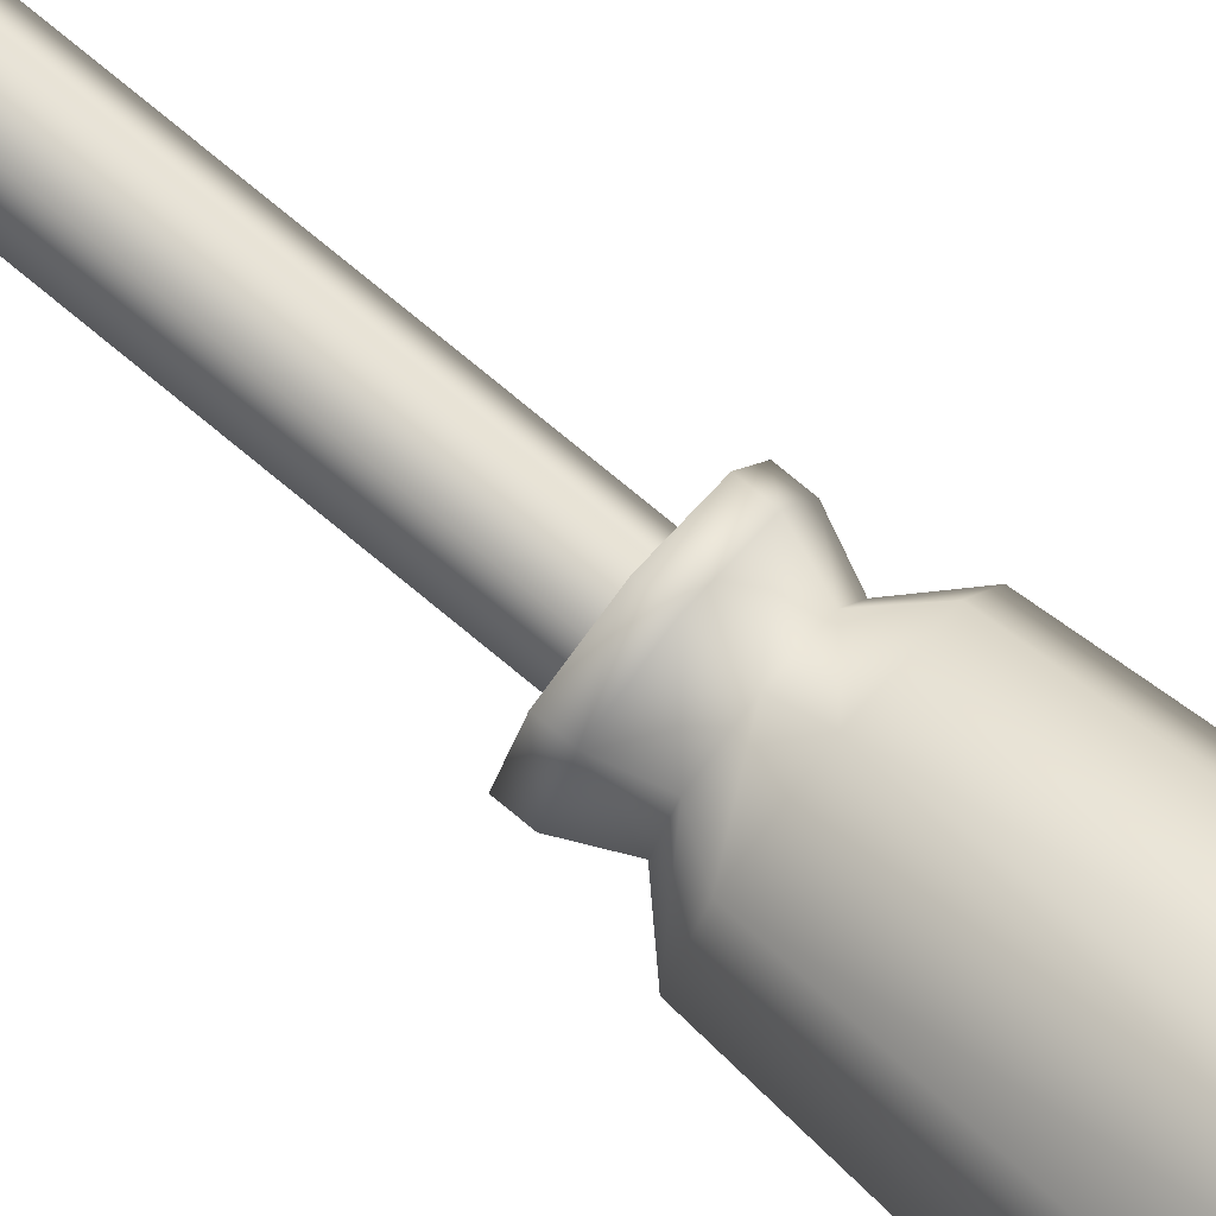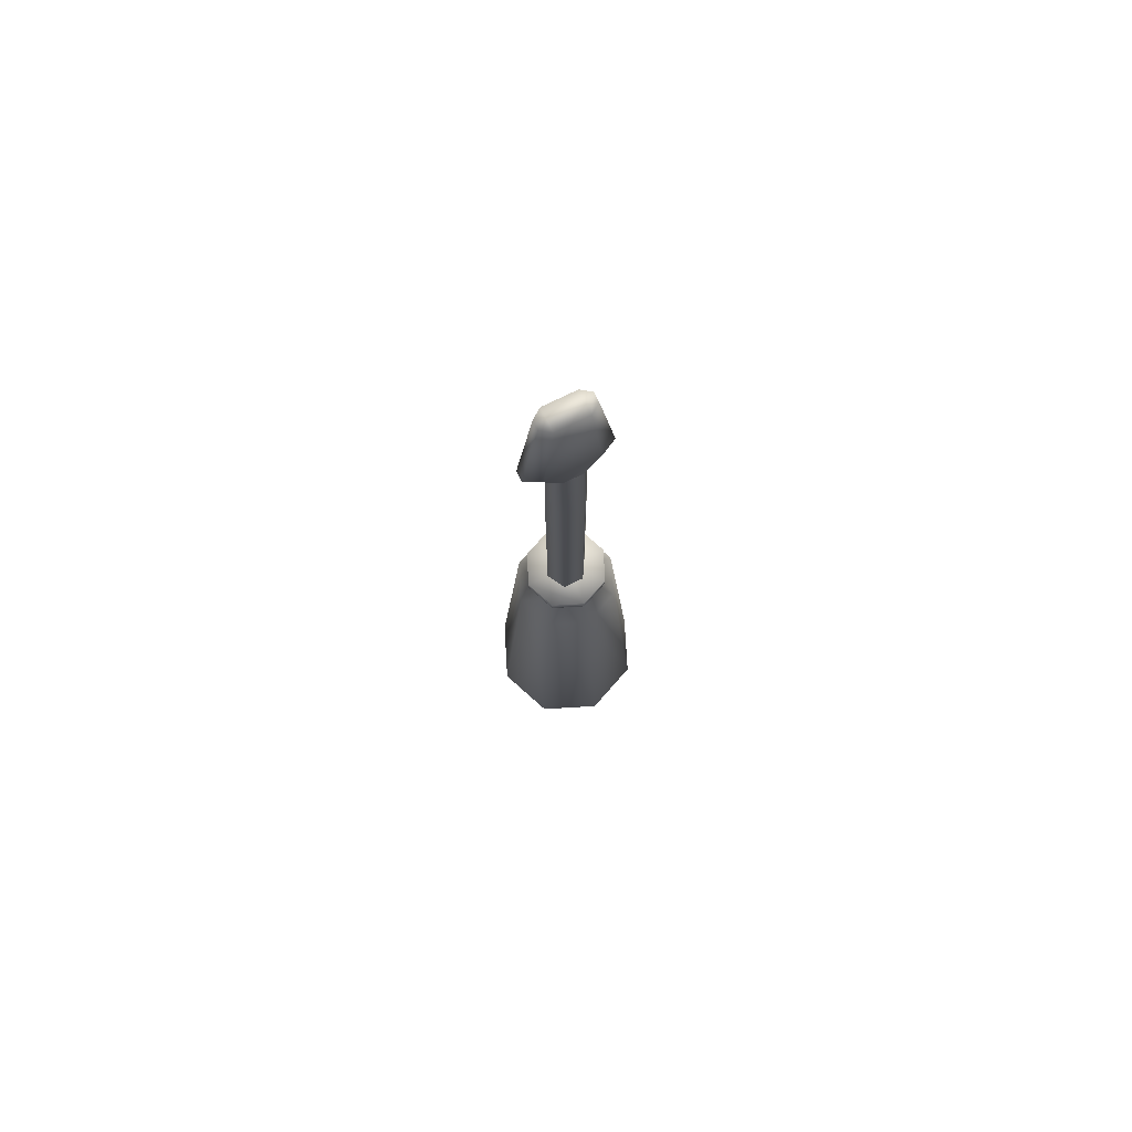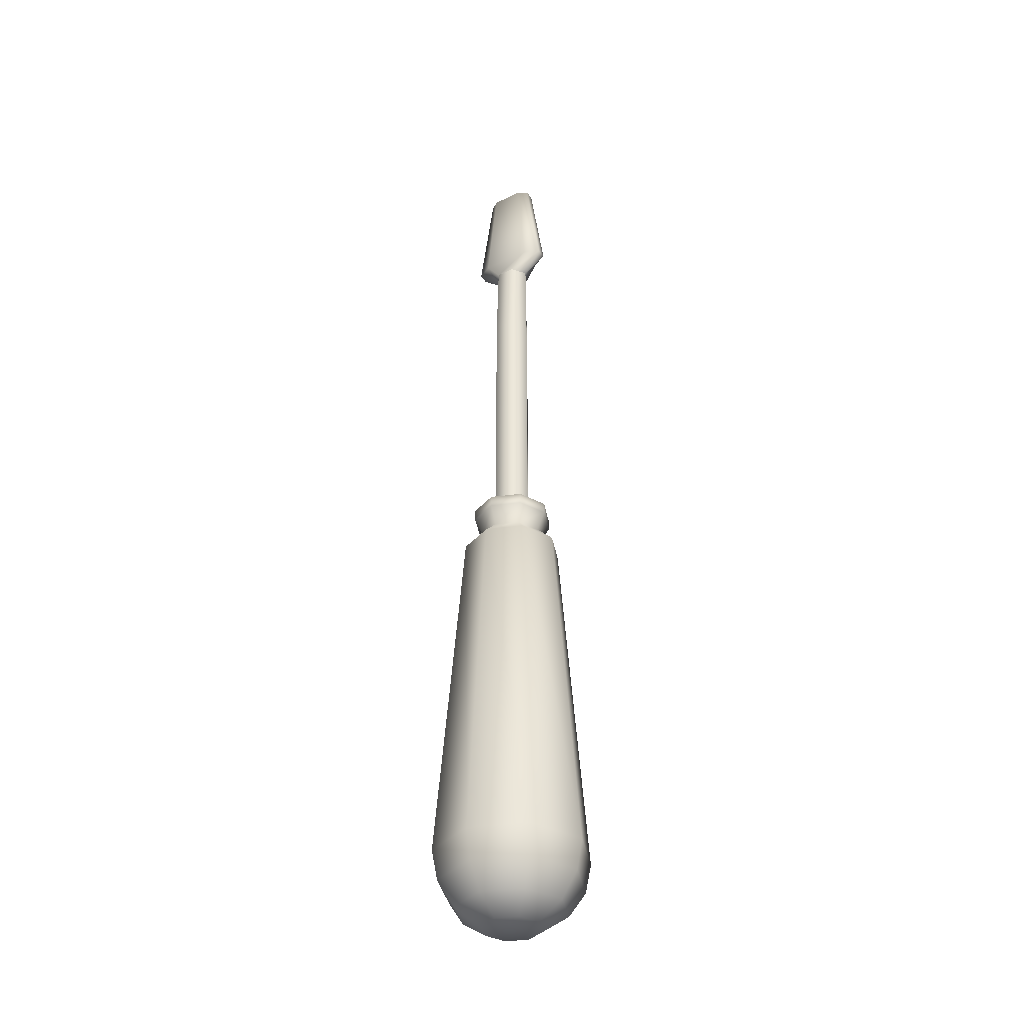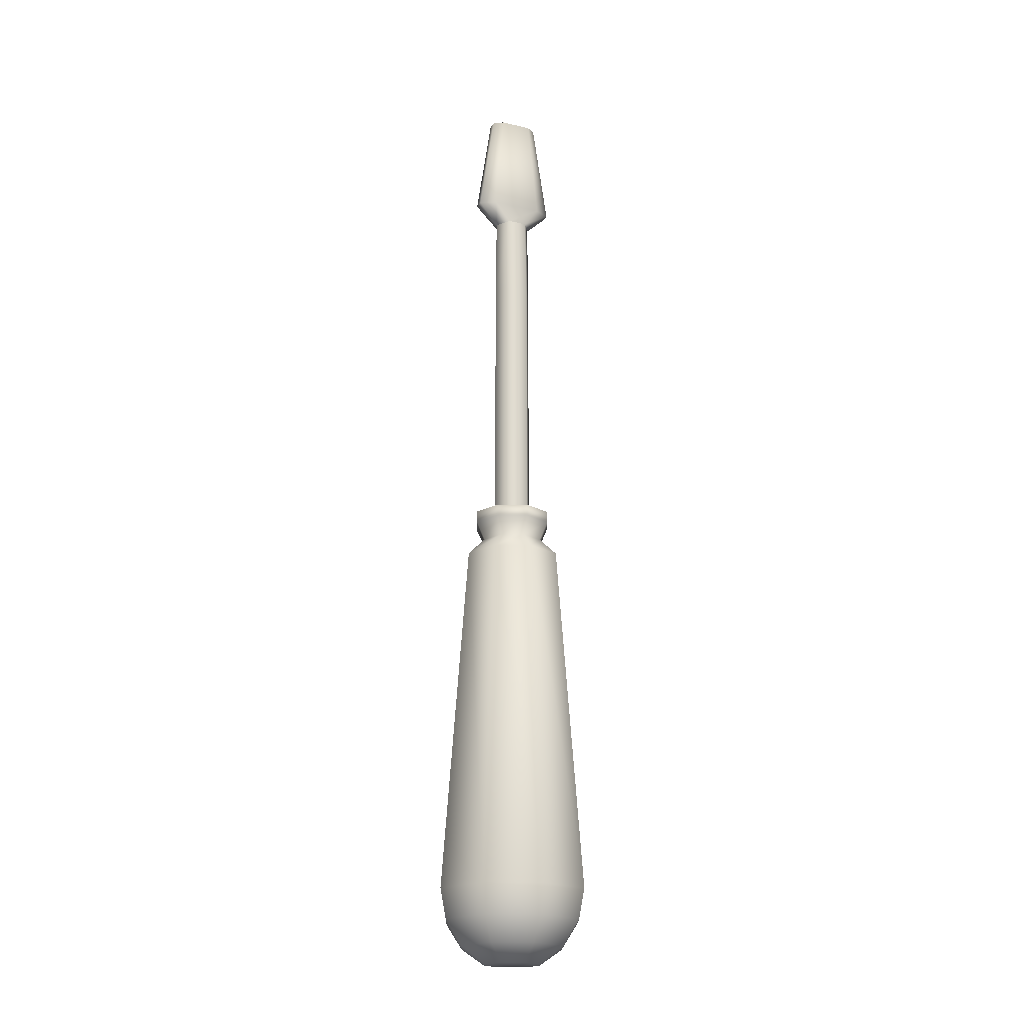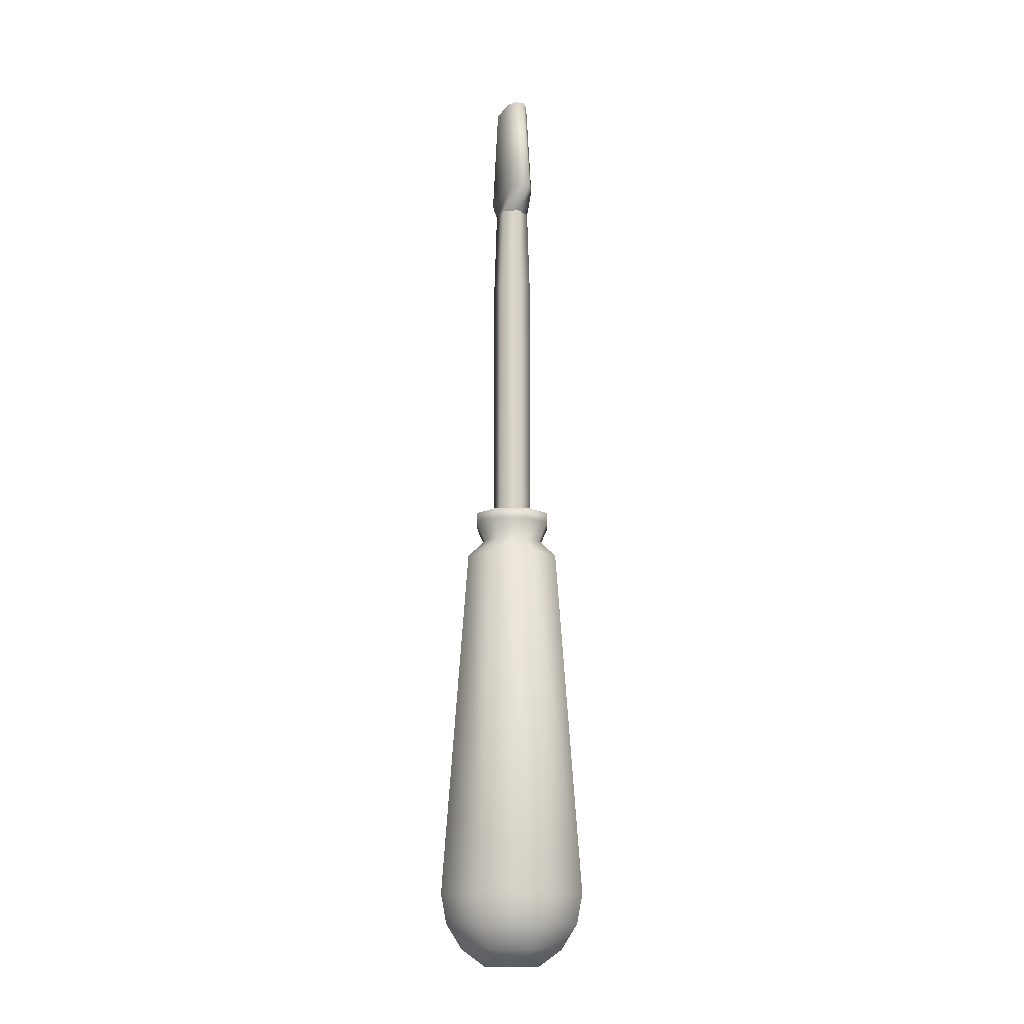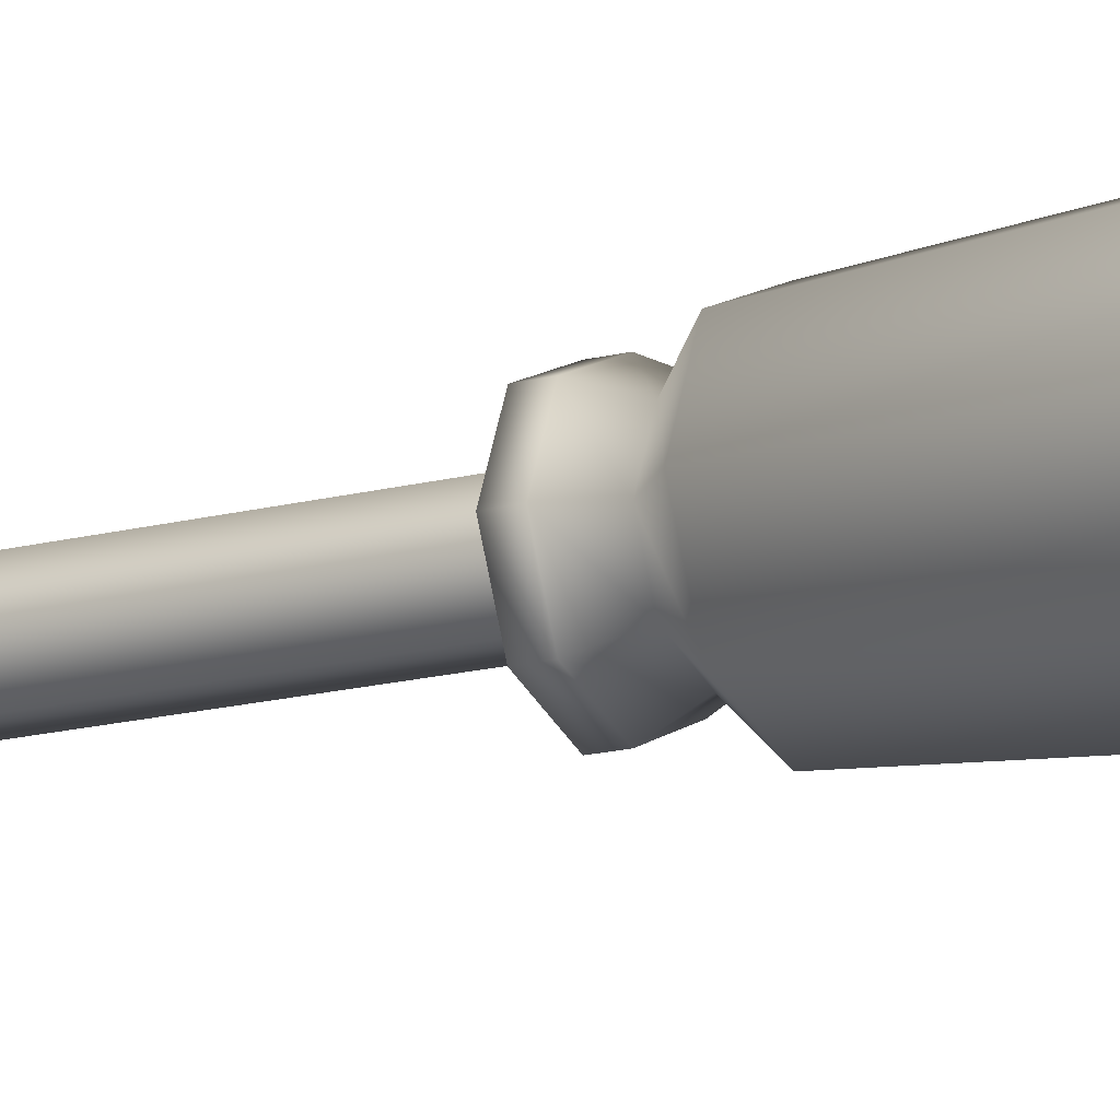
<metadata>
{"format":"obj","ext":"obj","renderer":"f3d","projection":"perspective","resolution":1024,"background":"white","views":[{"elev":77.0,"azim":129.5,"up":"+Y"},{"elev":76.1,"azim":-25.9,"up":"+Z"},{"elev":-36.3,"azim":32.6,"up":"+Z"},{"elev":-19.7,"azim":-23.4,"up":"+Z"},{"elev":-14.9,"azim":68.2,"up":"+Z"},{"elev":-14.7,"azim":121.0,"up":"+Y"}]}
</metadata>
<code>
v  0.05 0 -0.0535
v  0.0771 0 -0.4059
v  0.0545 0.0545 -0.4059
v  0.0354 0.0354 -0.0535
v  -0 0.0771 -0.4059
v  -0 0.05 -0.0535
v  -0.0545 0.0545 -0.4059
v  -0.0354 0.0354 -0.0535
v  -0.0771 0 -0.4059
v  -0.05 0 -0.0535
v  -0.0545 -0.0545 -0.4059
v  -0.0354 -0.0354 -0.0535
v  -0 -0.0771 -0.4059
v  -0 -0.05 -0.0535
v  0.0545 -0.0545 -0.4059
v  0.0354 -0.0354 -0.0535
v  0.0712 0 -0.4354
v  0.0504 0.0504 -0.4354
v  -0 0.0712 -0.4354
v  -0.0504 0.0504 -0.4354
v  -0.0712 0 -0.4354
v  -0.0504 -0.0504 -0.4354
v  -0 -0.0712 -0.4354
v  0.0504 -0.0504 -0.4354
v  0.0545 0 -0.4604
v  0.0385 0.0385 -0.4604
v  -0 0.0545 -0.4604
v  -0.0385 0.0385 -0.4604
v  -0.0545 0 -0.4604
v  -0.0385 -0.0385 -0.4604
v  -0 -0.0545 -0.4604
v  0.0385 -0.0385 -0.4604
v  0.0295 0 -0.4771
v  0.0209 0.0209 -0.4771
v  -0 0.0295 -0.4771
v  -0.0209 0.0209 -0.4771
v  -0.0295 0 -0.4771
v  -0.0209 -0.0209 -0.4771
v  -0 -0.0295 -0.4771
v  0.0209 -0.0209 -0.4771
v  -0 0 -0.4771
v  0.0225 0.0225 -0.0357
v  0.0318 0 -0.0357
v  -0 0.0318 -0.0357
v  -0.0225 0.0225 -0.0357
v  -0.0318 0 -0.0357
v  -0.0225 -0.0225 -0.0357
v  -0 -0.0318 -0.0357
v  0.0225 -0.0225 -0.0357
v  0.0288 0.0288 -0.0168
v  0.0408 0 -0.0168
v  -0 0.0408 -0.0168
v  -0.0288 0.0288 -0.0168
v  -0.0408 0 -0.0168
v  -0.0288 -0.0288 -0.0168
v  -0 -0.0408 -0.0168
v  0.0288 -0.0288 -0.0168
v  0.0288 0.0288 -0.0053
v  0.0408 0 -0.0053
v  -0 0.0408 -0.0053
v  -0.0288 0.0288 -0.0053
v  -0.0408 0 -0.0053
v  -0.0288 -0.0288 -0.0053
v  -0 -0.0408 -0.0053
v  0.0288 -0.0288 -0.0053
v  -0 0 -0.0053
v  0.02 0 -0.0053
v  0.01 0.0173 -0.0053
v  0.01 0.0173 0.2596
v  0.02 0 0.2596
v  -0.01 0.0173 -0.0053
v  -0.01 0.0173 0.2596
v  -0.02 0 -0.0053
v  -0.02 0 0.2596
v  -0.01 -0.0173 -0.0053
v  -0.01 -0.0173 0.2596
v  0.01 -0.0173 -0.0053
v  0.01 -0.0173 0.2596
v  0.0096 0.0146 0.3468
v  0.0191 0 0.3468
v  -0.0096 0.0146 0.3468
v  -0.0191 0 0.3468
v  -0.0096 -0.0146 0.3468
v  0.0096 -0.0146 0.3468
v  0.0257 0.0131 0.3683
v  0.0413 0.0052 0.3683
v  -0.0257 0.0131 0.3683
v  -0.0413 0.0052 0.3683
v  -0.0257 -0.0131 0.3683
v  -0.0413 -0.0052 0.3683
v  0.0257 -0.0131 0.3683
v  0.0413 -0.0052 0.3683
v  0.0158 0.0112 0.4771
v  0.0253 0.0045 0.4771
v  -0.0158 0.0112 0.4771
v  -0.0253 0.0045 0.4771
v  -0.0158 -0.0112 0.4771
v  -0.0253 -0.0045 0.4771
v  0.0158 -0.0112 0.4771
v  0.0253 -0.0045 0.4771
g cacciavite
f 1 2 3 4
f 4 3 5 6
f 6 5 7 8
f 8 7 9 10
f 10 9 11 12
f 12 11 13 14
f 14 13 15 16
f 16 15 2 1
f 2 17 18 3
f 3 18 19 5
f 5 19 20 7
f 7 20 21 9
f 9 21 22 11
f 11 22 23 13
f 13 23 24 15
f 15 24 17 2
f 17 25 26 18
f 18 26 27 19
f 19 27 28 20
f 20 28 29 21
f 21 29 30 22
f 22 30 31 23
f 23 31 32 24
f 24 32 25 17
f 25 33 34 26
f 26 34 35 27
f 27 35 36 28
f 28 36 37 29
f 29 37 38 30
f 30 38 39 31
f 31 39 40 32
f 32 40 33 25
f 33 41 35 34
f 1 4 42 43
f 4 6 44 42
f 6 8 45 44
f 8 10 46 45
f 10 12 47 46
f 12 14 48 47
f 14 16 49 48
f 16 1 43 49
f 43 42 50 51
f 42 44 52 50
f 44 45 53 52
f 45 46 54 53
f 46 47 55 54
f 47 48 56 55
f 48 49 57 56
f 49 43 51 57
f 51 50 58 59
f 50 52 60 58
f 52 53 61 60
f 53 54 62 61
f 54 55 63 62
f 55 56 64 63
f 56 57 65 64
f 57 51 59 65
f 66 64 65 59
f 62 63 64 66
f 59 58 60 66
f 66 60 61 62
f 33 40 39 41
f 39 38 37 41
f 41 37 36 35
f 67 68 69 70
f 68 71 72 69
f 71 73 74 72
f 73 75 76 74
f 75 77 78 76
f 77 67 70 78
f 70 69 79 80
f 69 72 81 79
f 72 74 82 81
f 74 76 83 82
f 76 78 84 83
f 78 70 80 84
f 80 79 85 86
f 79 81 87 85
f 81 82 88 87
f 82 83 89 90
f 83 84 91 89
f 84 80 92 91
f 85 93 94 86
f 87 95 93 85
f 88 96 95 87
f 89 97 98 90
f 91 99 97 89
f 92 100 99 91
f 92 80 86
f 88 82 90
f 92 86 94 100
f 88 90 98 96
f 97 99 93 95
f 99 100 94 93
f 98 97 95 96

</code>
